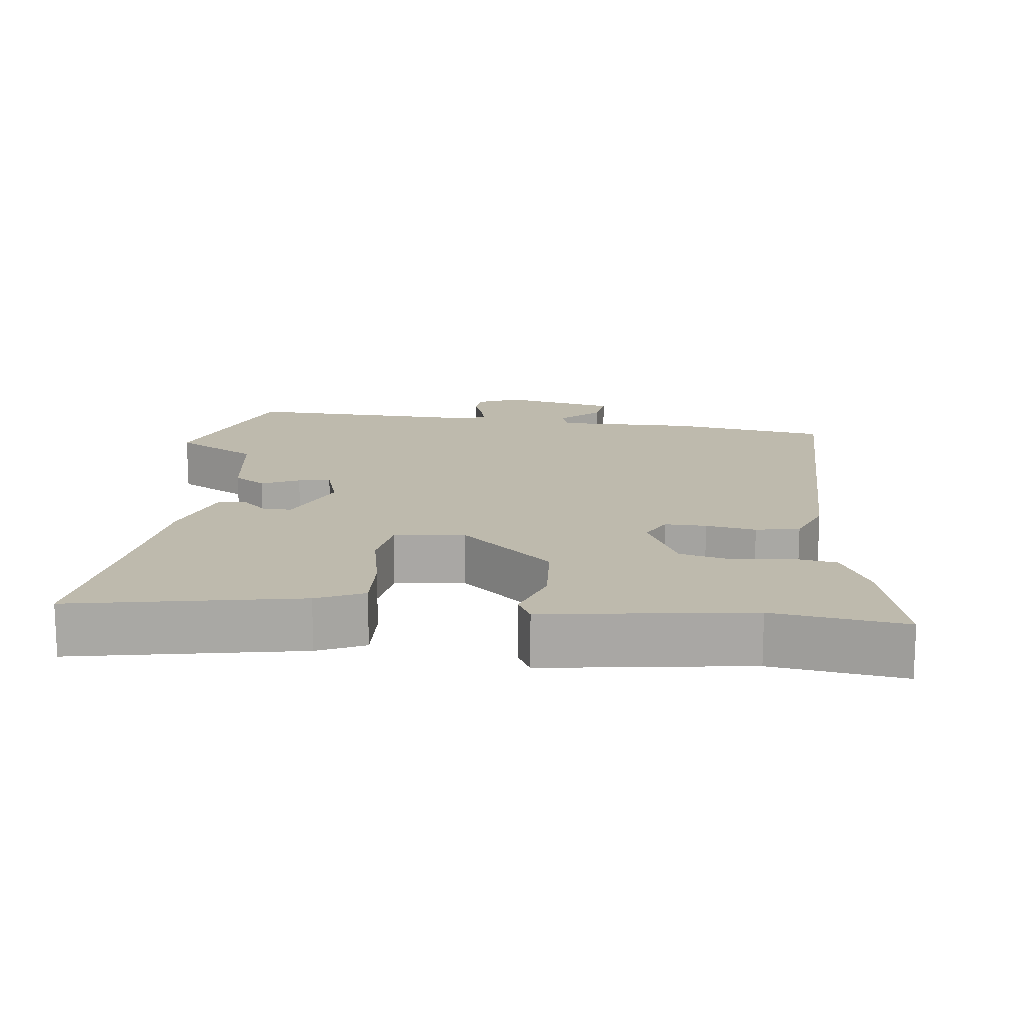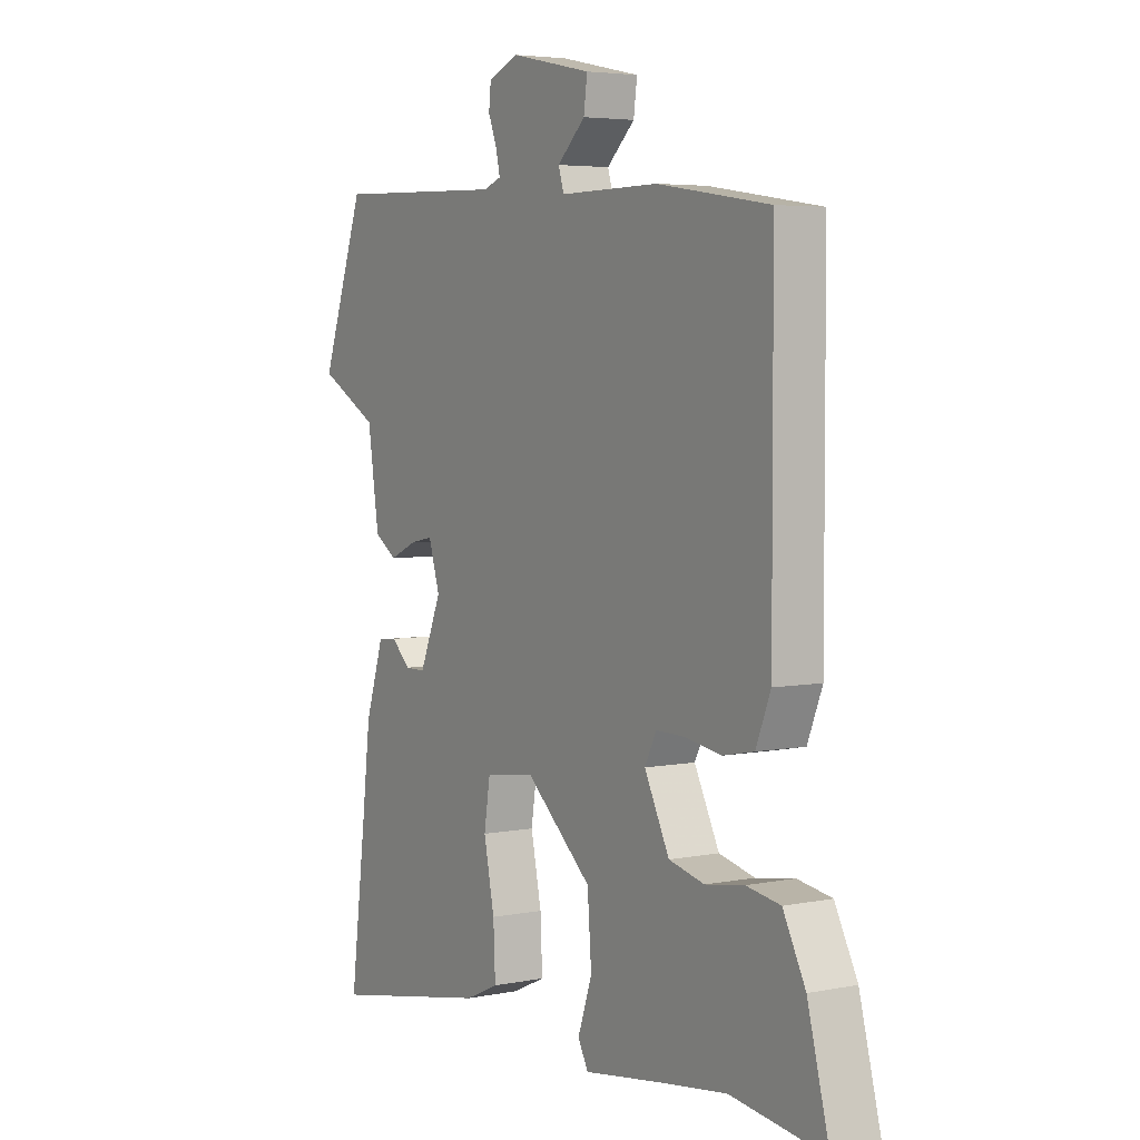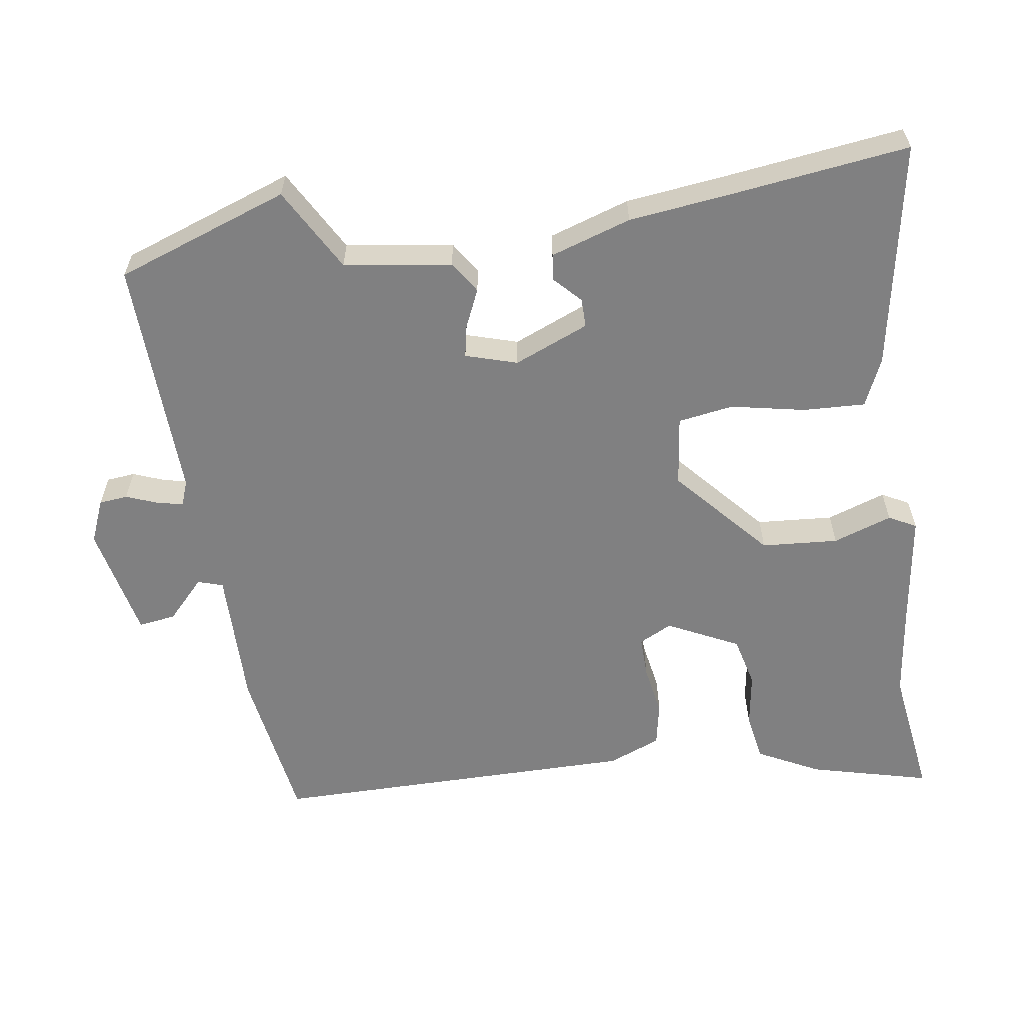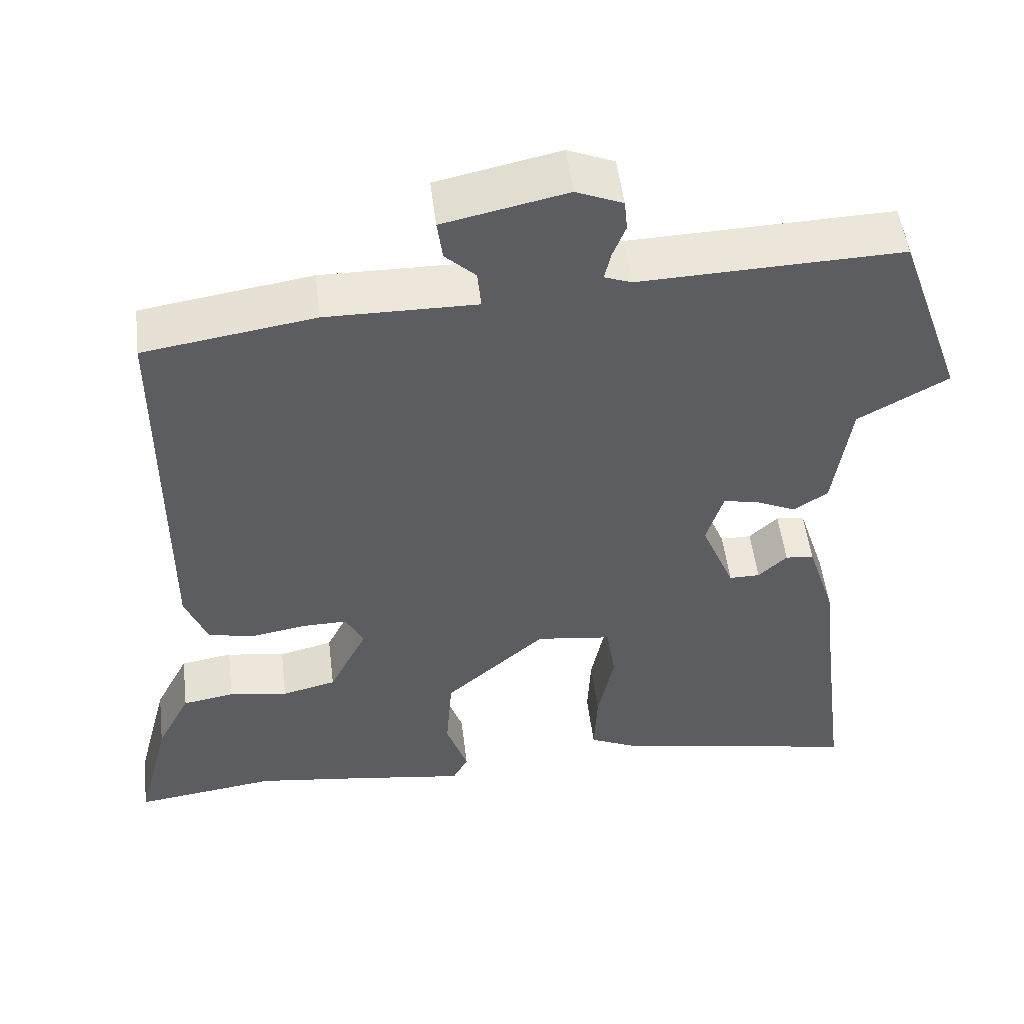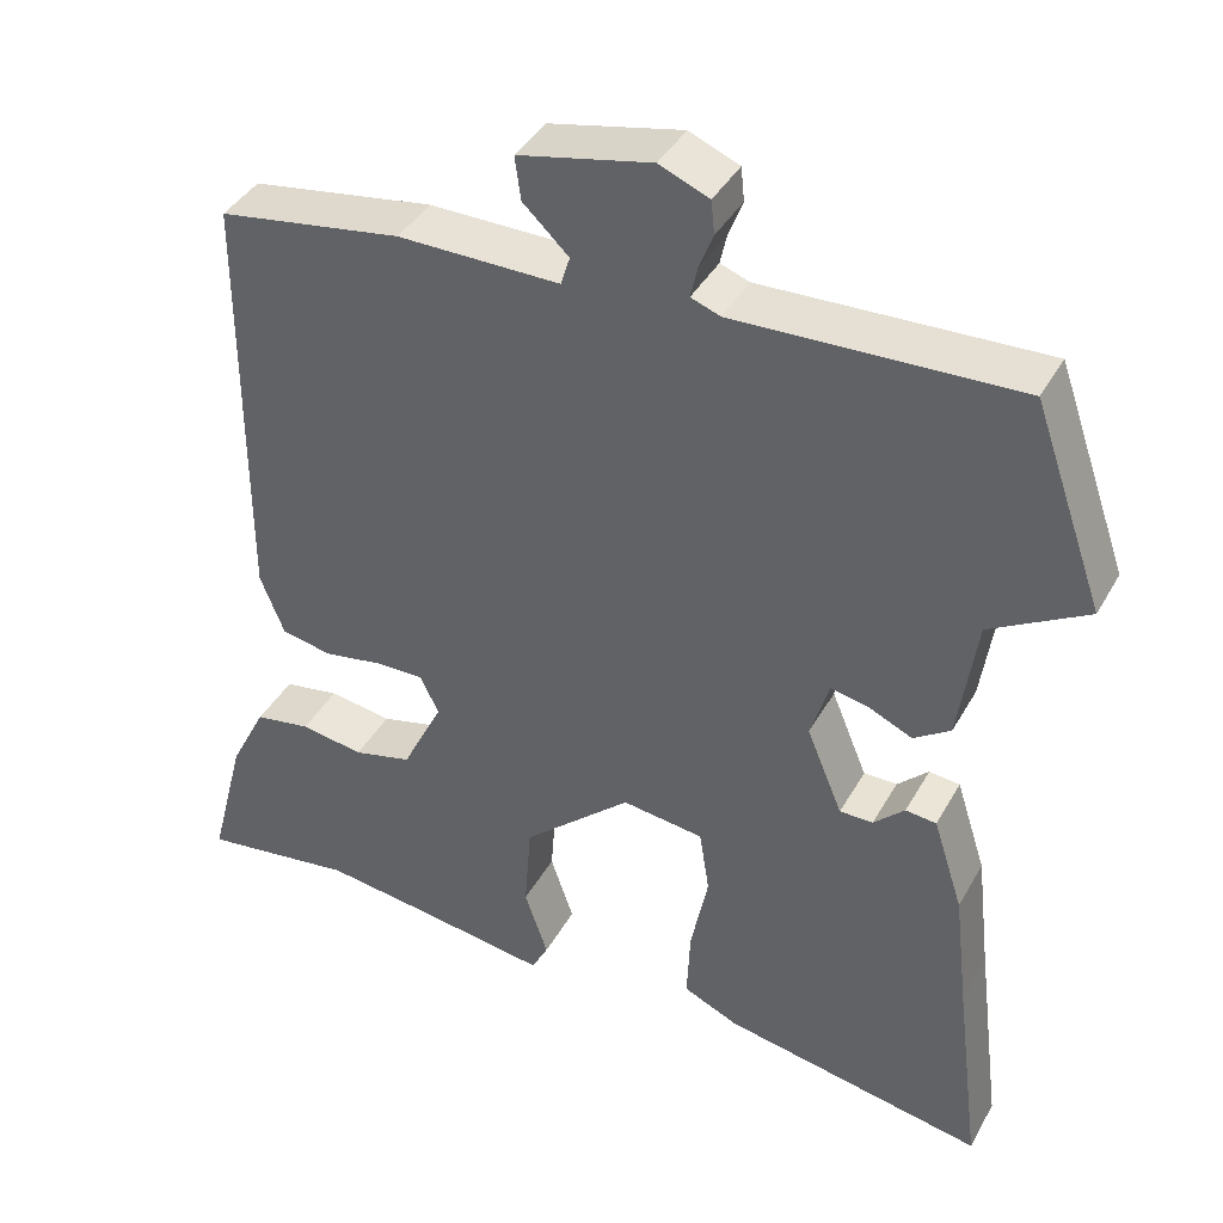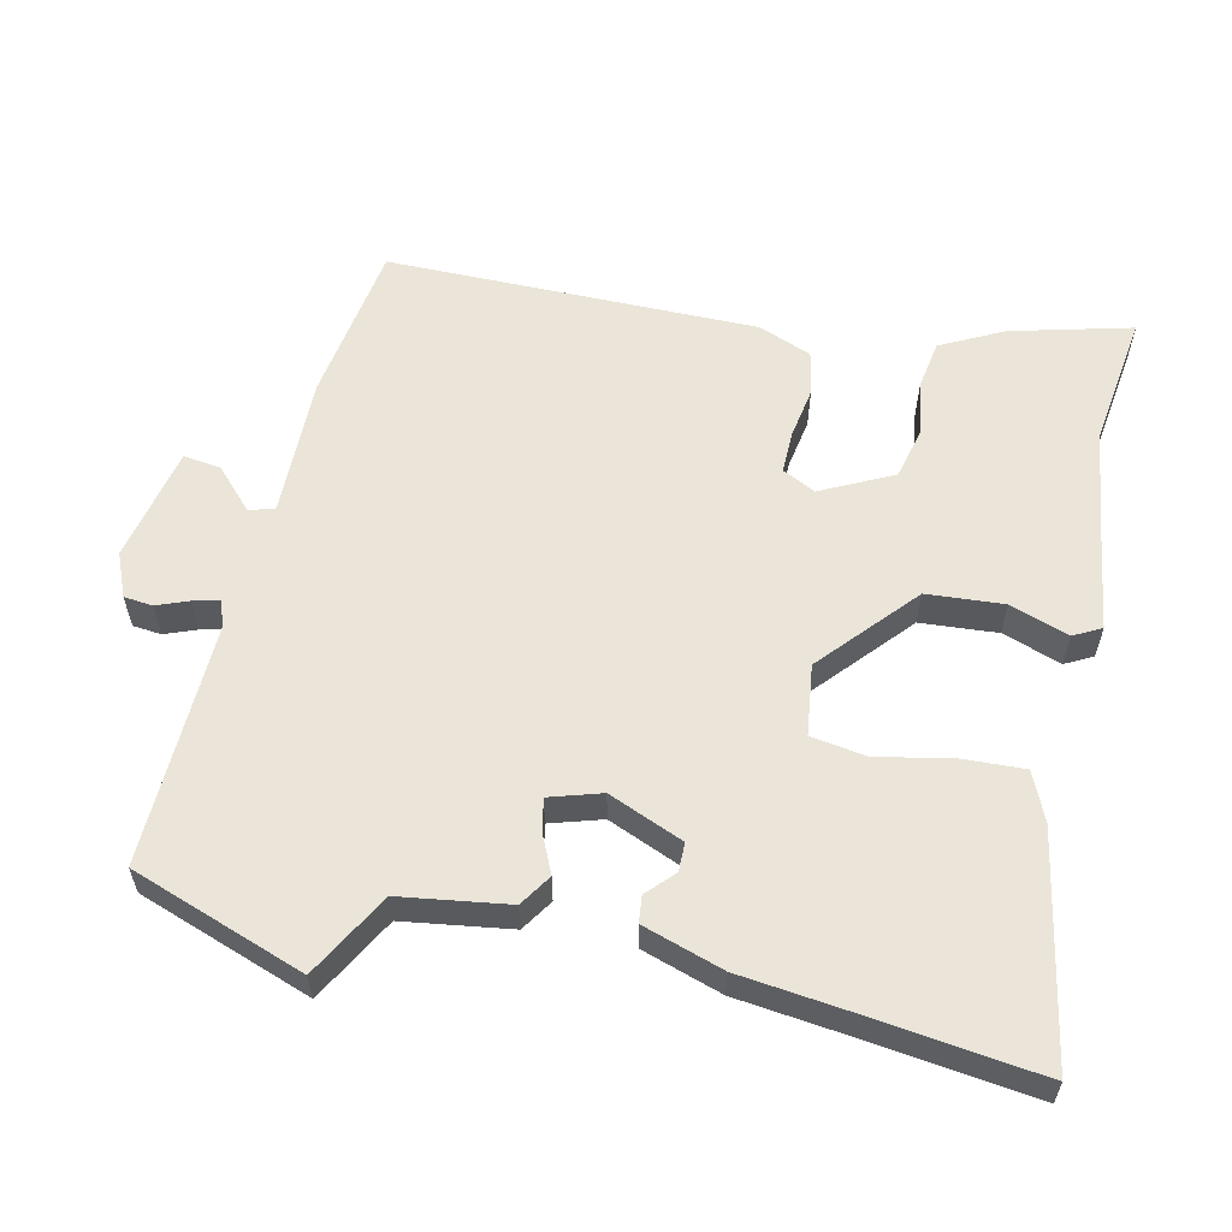
<metadata>
{"format":"obj","ext":"obj","renderer":"f3d","projection":"perspective","resolution":1024,"background":"white","views":[{"elev":15.4,"azim":-173.2,"up":"+Y"},{"elev":4.6,"azim":-122.5,"up":"+Z"},{"elev":-60.2,"azim":98.6,"up":"+Y"},{"elev":51.6,"azim":-6.9,"up":"+Z"},{"elev":39.9,"azim":26.8,"up":"+Z"},{"elev":59.1,"azim":102.6,"up":"+Y"}]}
</metadata>
<code>
v 0.476 0.07 -0.306
v 0.507 0.07 -0.552
v 0.191 0.07 -0.492
v 0.125 0.07 -0.462
v 0.129 0.07 -0.375
v 0.15 0.07 -0.272
v 0.138 0.07 -0.195
v 0.04 0.07 -0.182
v -0.09 0.07 -0.297
v -0.098 0.07 -0.404
v -0.07 0.07 -0.486
v -0.09 0.07 -0.524
v -0.244 0.07 -0.501
v -0.376 0.07 -0.483
v -0.56 0.07 -0.508
v -0.517 0.07 -0.341
v -0.473 0.07 -0.255
v -0.406 0.07 -0.244
v -0.33 0.07 -0.256
v -0.26 0.07 -0.239
v -0.211 0.07 -0.14
v -0.234 0.07 -0.094
v -0.292 0.07 -0.095
v -0.362 0.07 -0.107
v -0.423 0.07 -0.095
v -0.452 0.07 -0.022
v -0.451 0.07 0.49
v -0.231 0.07 0.524
v -0.037 0.07 0.522
v -0.026 0.07 0.557
v -0.081 0.07 0.609
v -0.088 0.07 0.661
v 0.071 0.07 0.695
v 0.131 0.07 0.67
v 0.135 0.07 0.63
v 0.118 0.07 0.586
v 0.11 0.07 0.55
v 0.145 0.07 0.537
v 0.483 0.07 0.548
v 0.568 0.07 0.307
v 0.452 0.07 0.242
v 0.43 0.07 0.092
v 0.386 0.07 0.063
v 0.333 0.07 0.087
v 0.288 0.07 0.096
v 0.266 0.07 0.024
v 0.309 0.07 -0.08
v 0.349 0.07 -0.08
v 0.386 0.07 -0.045
v 0.423 0.07 -0.049
v 0.459 0.07 -0.161
v 0.476 0 -0.306
v 0.507 0 -0.552
v 0.191 0 -0.492
v 0.125 0 -0.462
v 0.129 0 -0.375
v 0.15 0 -0.272
v 0.138 0 -0.195
v 0.04 0 -0.182
v -0.09 0 -0.297
v -0.098 0 -0.404
v -0.07 0 -0.486
v -0.09 0 -0.524
v -0.244 0 -0.501
v -0.376 0 -0.483
v -0.56 0 -0.508
v -0.517 0 -0.341
v -0.473 0 -0.255
v -0.406 0 -0.244
v -0.33 0 -0.256
v -0.26 0 -0.239
v -0.211 0 -0.14
v -0.234 0 -0.094
v -0.292 0 -0.095
v -0.362 0 -0.107
v -0.423 0 -0.095
v -0.452 0 -0.022
v -0.451 0 0.49
v -0.231 0 0.524
v -0.037 0 0.522
v -0.026 0 0.557
v -0.081 0 0.609
v -0.088 0 0.661
v 0.071 0 0.695
v 0.131 0 0.67
v 0.135 0 0.63
v 0.118 0 0.586
v 0.11 0 0.55
v 0.145 0 0.537
v 0.483 0 0.548
v 0.568 0 0.307
v 0.452 0 0.242
v 0.43 0 0.092
v 0.386 0 0.063
v 0.333 0 0.087
v 0.288 0 0.096
v 0.266 0 0.024
v 0.309 0 -0.08
v 0.349 0 -0.08
v 0.386 0 -0.045
v 0.423 0 -0.049
v 0.459 0 -0.161
f 50 51 1
f 49 50 1
f 48 49 1
f 4 5 6
f 3 4 6
f 2 3 6
f 1 2 6
f 48 1 6
f 47 48 6
f 46 47 6 7
f 45 46 7 8
f 41 42 43 44
f 41 44 45
f 38 39 40 41
f 37 38 41 45
f 34 35 36
f 33 34 36
f 32 33 36
f 31 32 36
f 30 31 36
f 29 30 36 37
f 27 28 29
f 26 27 29
f 25 26 29
f 24 25 29
f 23 24 29
f 29 37 45
f 23 29 45
f 22 23 45
f 17 18 19
f 16 17 19
f 15 16 19
f 14 15 19
f 13 14 19 20
f 13 20 21
f 12 13 21
f 11 12 21
f 10 11 21
f 45 8 9
f 22 45 9
f 21 22 9
f 9 10 21
f 52 102 101
f 52 101 100
f 52 100 99
f 57 56 55
f 57 55 54
f 57 54 53
f 57 53 52
f 57 52 99
f 57 99 98
f 58 57 98 97
f 59 58 97 96
f 95 94 93 92
f 96 95 92
f 92 91 90 89
f 96 92 89 88
f 87 86 85
f 87 85 84
f 87 84 83
f 87 83 82
f 87 82 81
f 88 87 81 80
f 80 79 78
f 80 78 77
f 80 77 76
f 80 76 75
f 80 75 74
f 96 88 80
f 96 80 74
f 96 74 73
f 70 69 68
f 70 68 67
f 70 67 66
f 70 66 65
f 71 70 65 64
f 72 71 64
f 72 64 63
f 72 63 62
f 72 62 61
f 60 59 96
f 60 96 73
f 60 73 72
f 72 61 60
f 1 52 53 2
f 2 53 54 3
f 3 54 55 4
f 4 55 56 5
f 5 56 57 6
f 6 57 58 7
f 7 58 59 8
f 8 59 60 9
f 9 60 61 10
f 10 61 62 11
f 11 62 63 12
f 12 63 64 13
f 13 64 65 14
f 14 65 66 15
f 15 66 67 16
f 16 67 68 17
f 17 68 69 18
f 18 69 70 19
f 19 70 71 20
f 20 71 72 21
f 21 72 73 22
f 22 73 74 23
f 23 74 75 24
f 24 75 76 25
f 25 76 77 26
f 26 77 78 27
f 27 78 79 28
f 28 79 80 29
f 29 80 81 30
f 30 81 82 31
f 31 82 83 32
f 32 83 84 33
f 33 84 85 34
f 34 85 86 35
f 35 86 87 36
f 36 87 88 37
f 37 88 89 38
f 38 89 90 39
f 39 90 91 40
f 40 91 92 41
f 41 92 93 42
f 42 93 94 43
f 43 94 95 44
f 44 95 96 45
f 45 96 97 46
f 46 97 98 47
f 47 98 99 48
f 48 99 100 49
f 49 100 101 50
f 50 101 102 51
f 51 102 52 1

</code>
